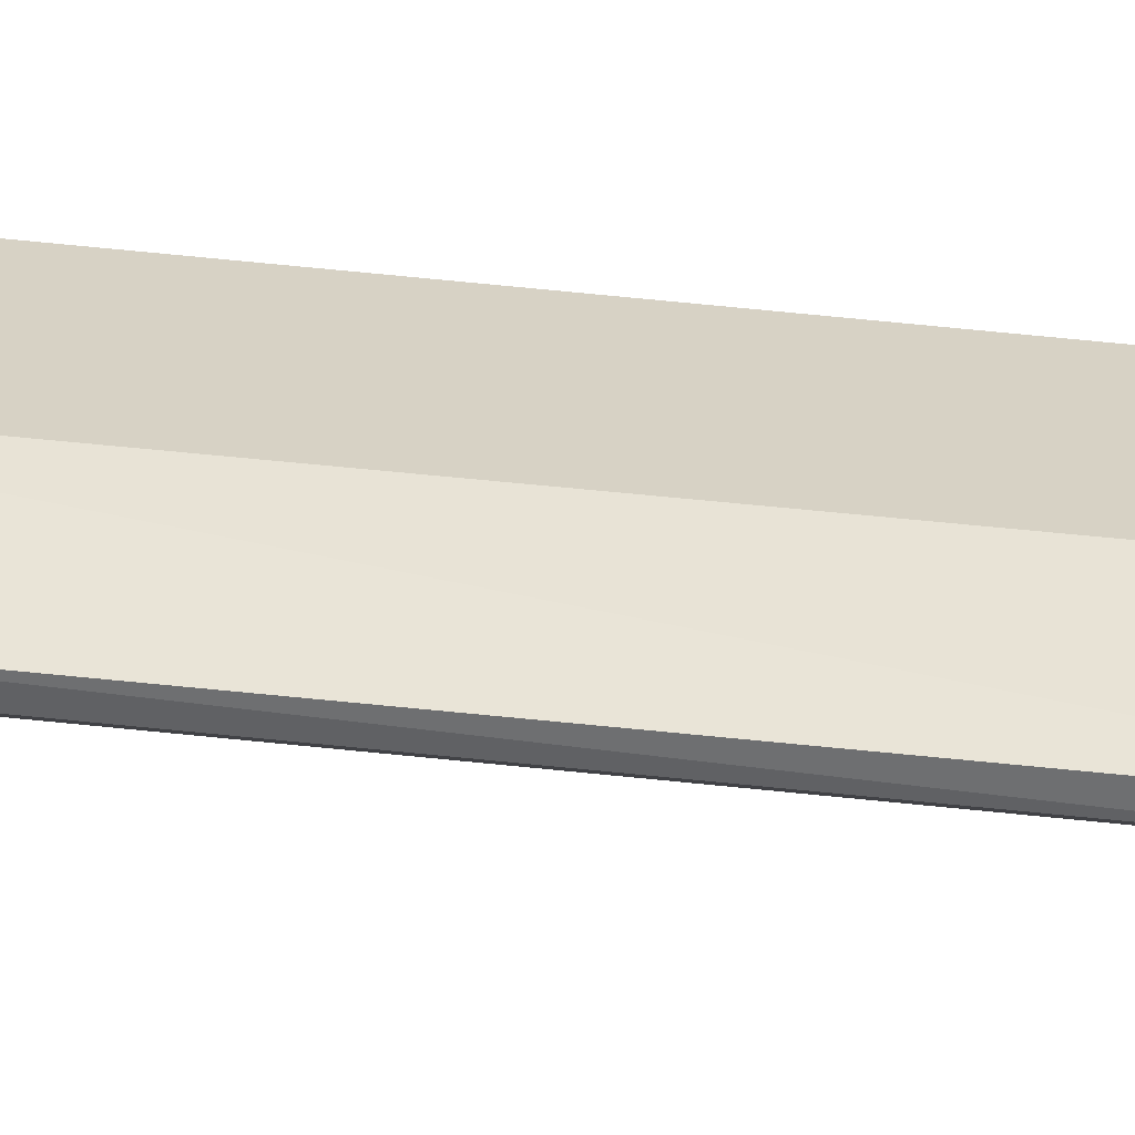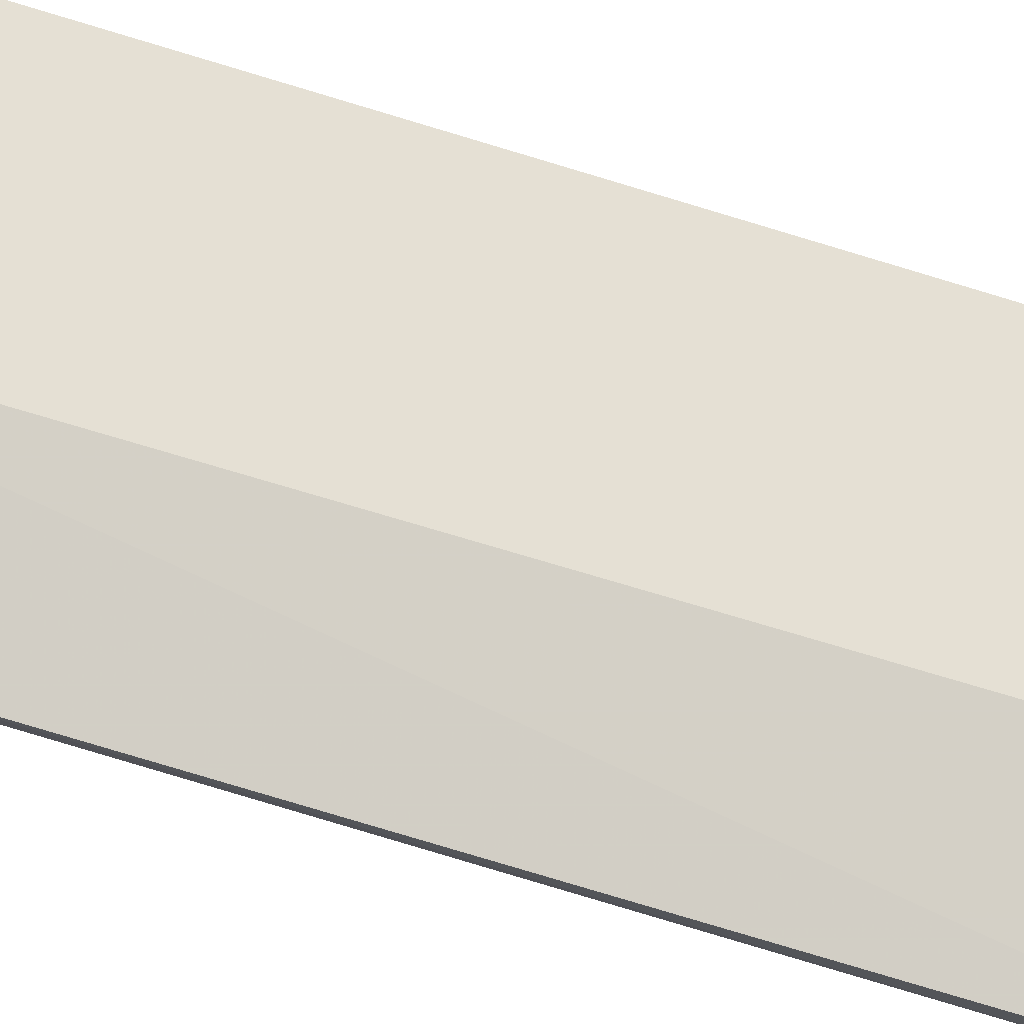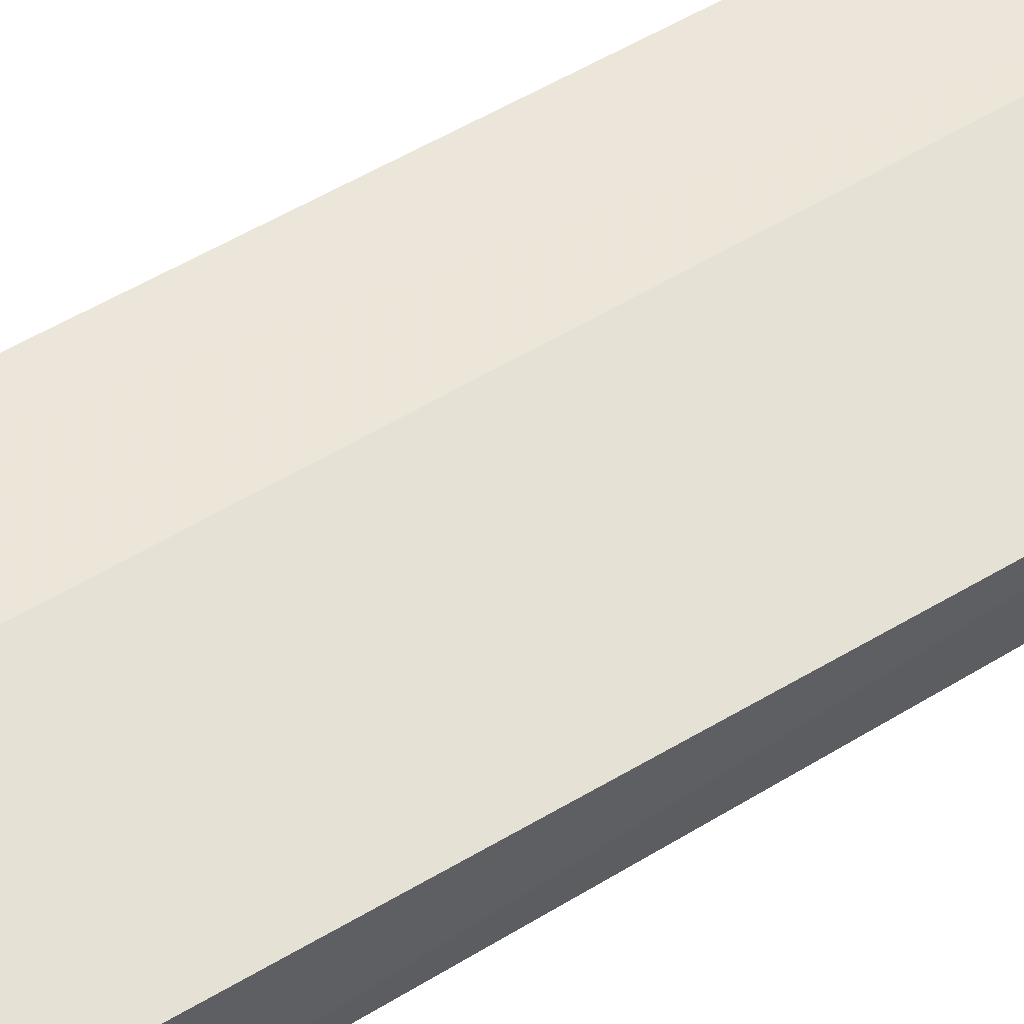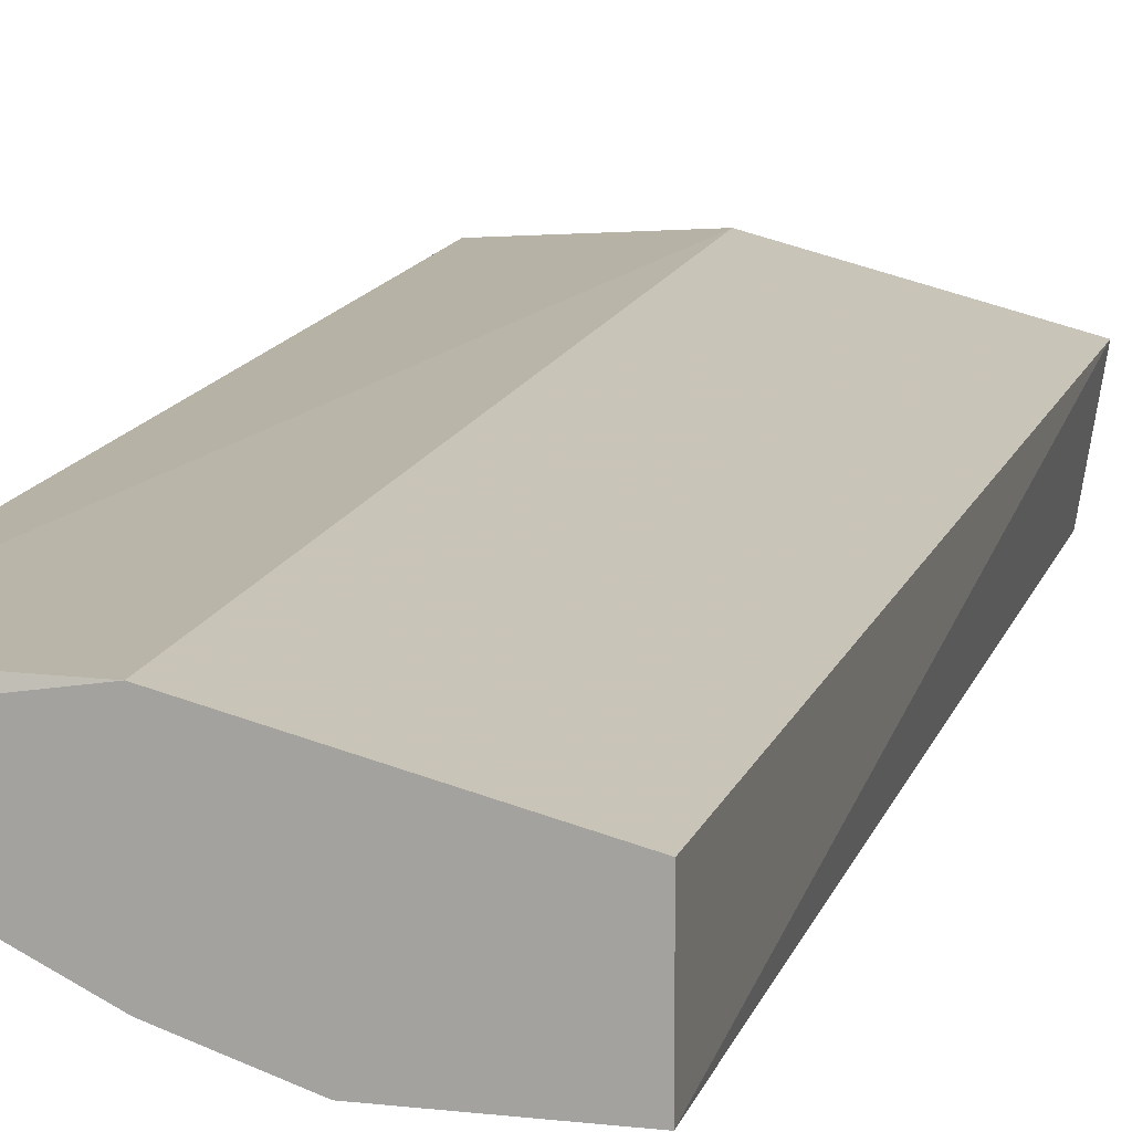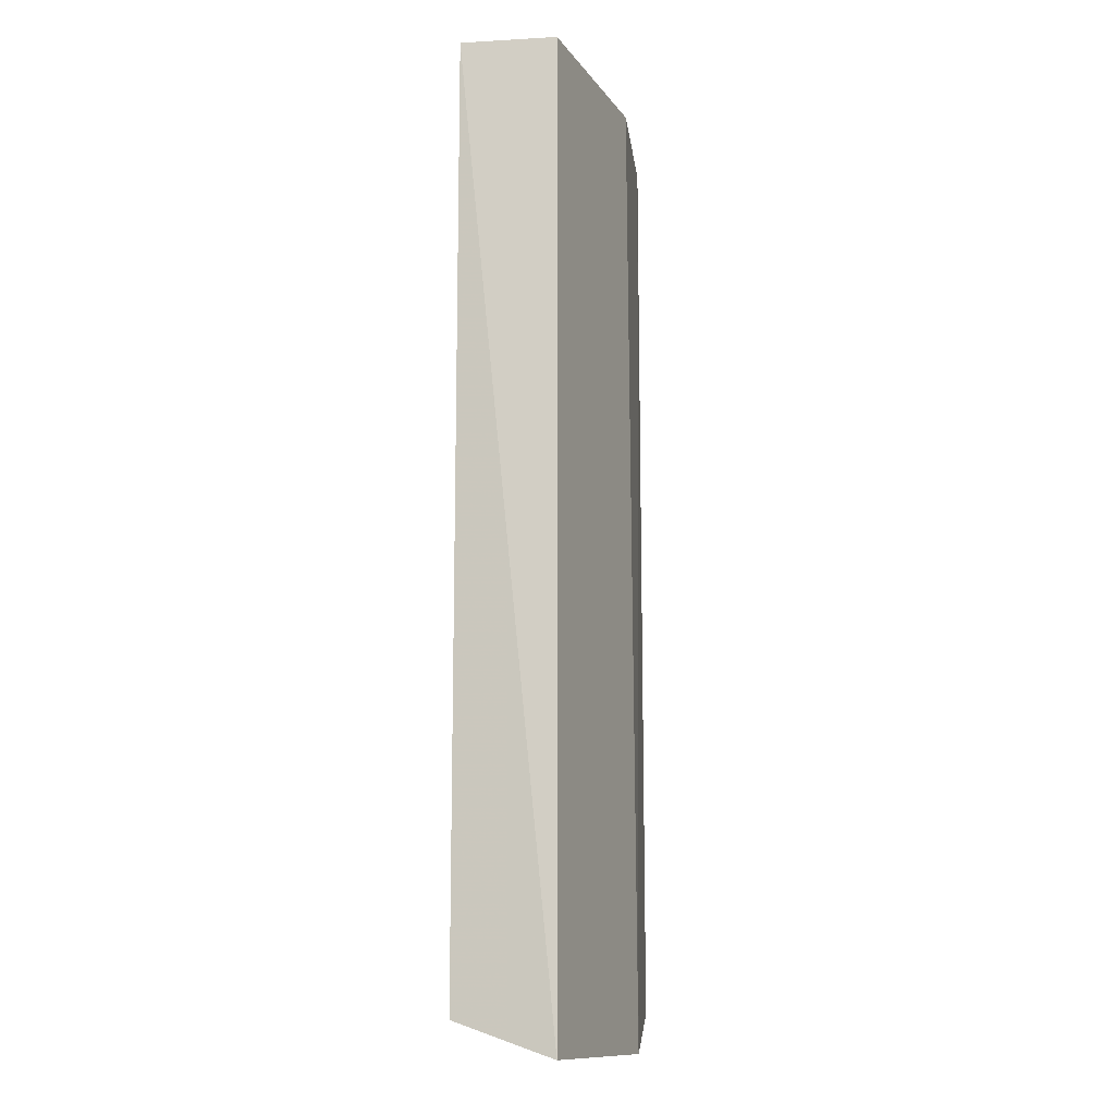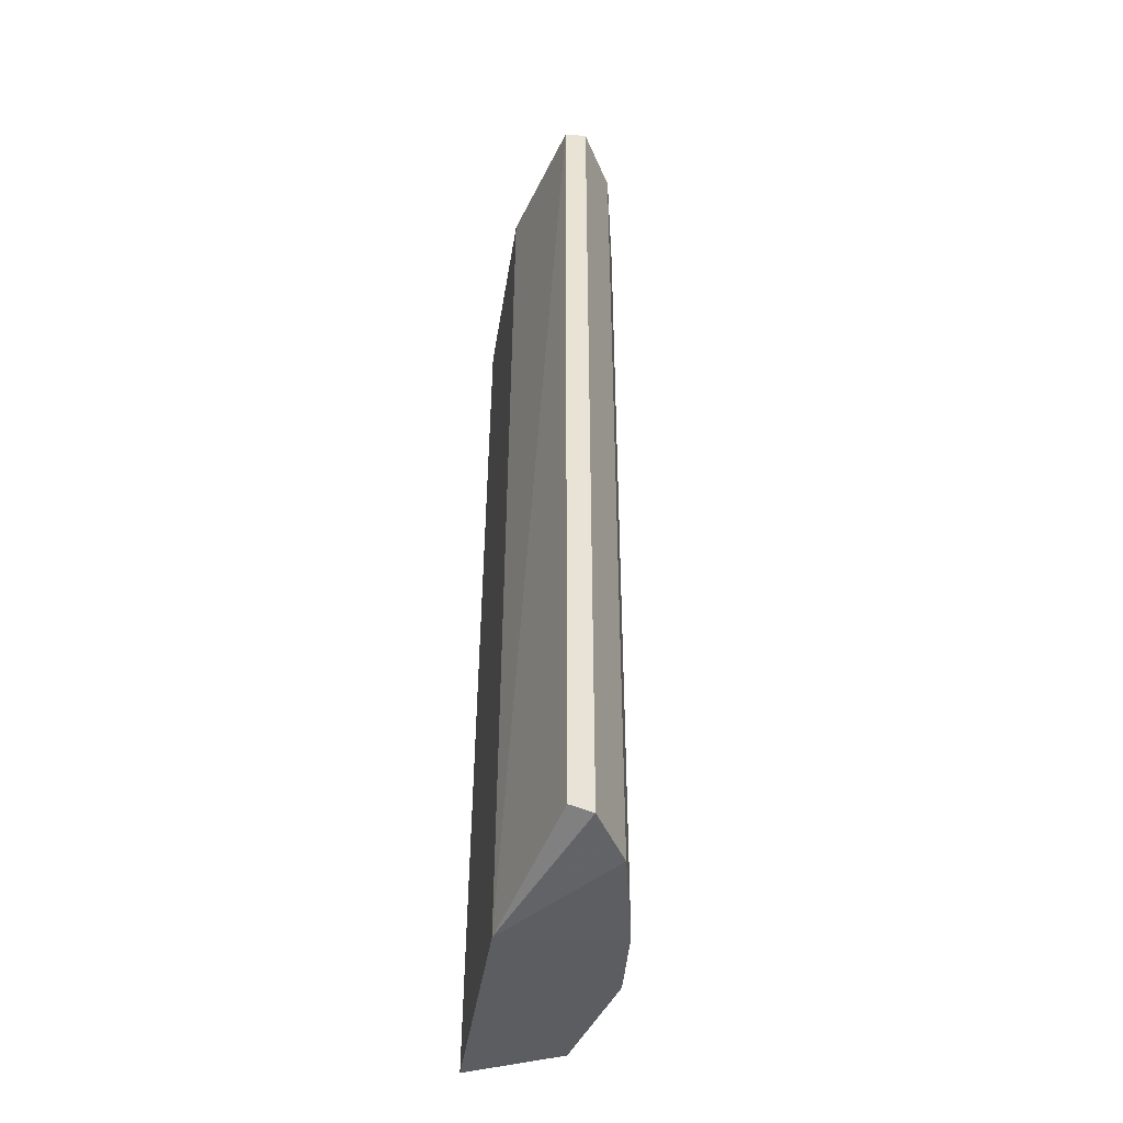
<metadata>
{"format":"obj","ext":"obj","renderer":"f3d","projection":"perspective","resolution":1024,"background":"white","views":[{"elev":41.0,"azim":97.9,"up":"+Z"},{"elev":79.7,"azim":106.4,"up":"+Z"},{"elev":53.3,"azim":-123.2,"up":"+Z"},{"elev":13.3,"azim":-165.6,"up":"+Z"},{"elev":-12.4,"azim":-82.3,"up":"+Y"},{"elev":-44.7,"azim":66.9,"up":"+Y"}]}
</metadata>
<code>
v 0.02252 0.2692 -0.192
v -0.1239 -0.17 -0.237
v -0.1296 -0.1859 -0.1912
v 0.03378 -0.17 -0.1807
v -0.1239 0.2692 -0.192
v -0.06756 0.2692 -0.237
v -0.03379 0.2692 -0.1695
v -0.03379 -0.17 -0.2258
v -0.03298 -0.1859 -0.167
v -0.1239 0.2692 -0.237
v 0.03256 0.2657 -0.17
v 0.01125 0.2692 -0.2033
v 0.03342 -0.169 -0.1696
v -0.06756 -0.17 -0.237
v 0.01125 -0.17 -0.2033
v -0.03379 0.2692 -0.2258
v 0.03378 0.2692 -0.1807
f 11 13 17
f 5 1 6
f 1 5 7
f 5 3 7
f 7 3 9
f 2 3 10
f 3 5 10
f 6 2 10
f 5 6 10
f 7 9 11
f 6 1 12
f 9 4 13
f 11 9 13
f 3 2 14
f 2 6 14
f 6 8 14
f 9 3 14
f 8 9 14
f 1 4 15
f 4 9 15
f 9 8 15
f 12 1 15
f 8 12 15
f 8 6 16
f 6 12 16
f 12 8 16
f 4 1 17
f 1 7 17
f 7 11 17
f 13 4 17

</code>
